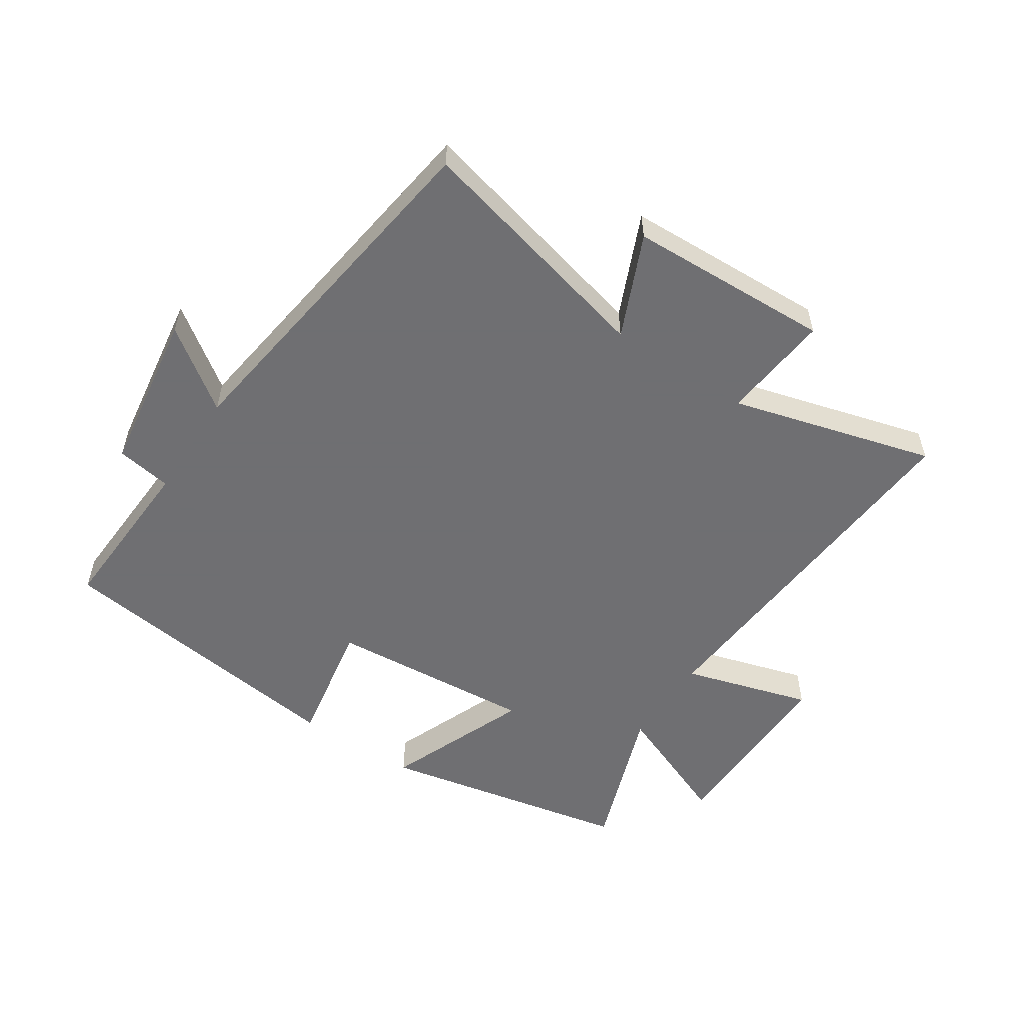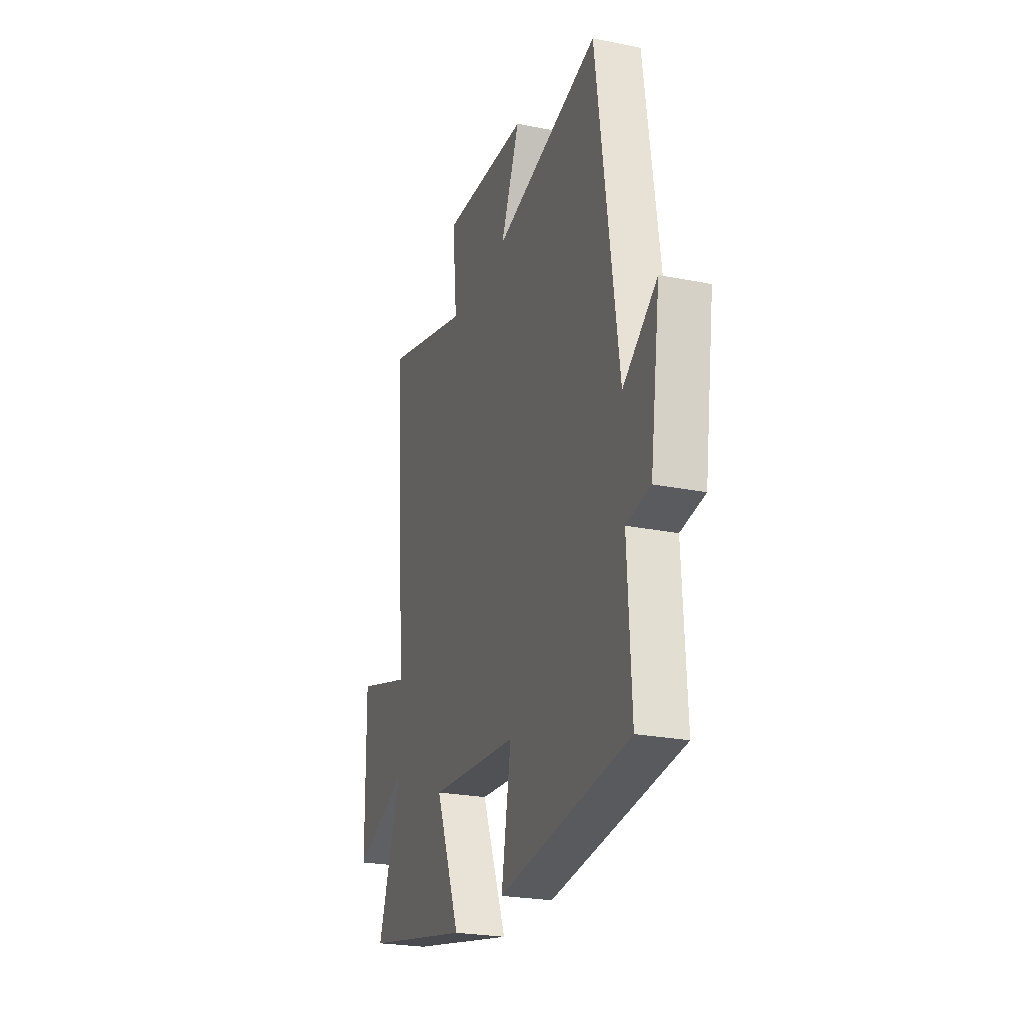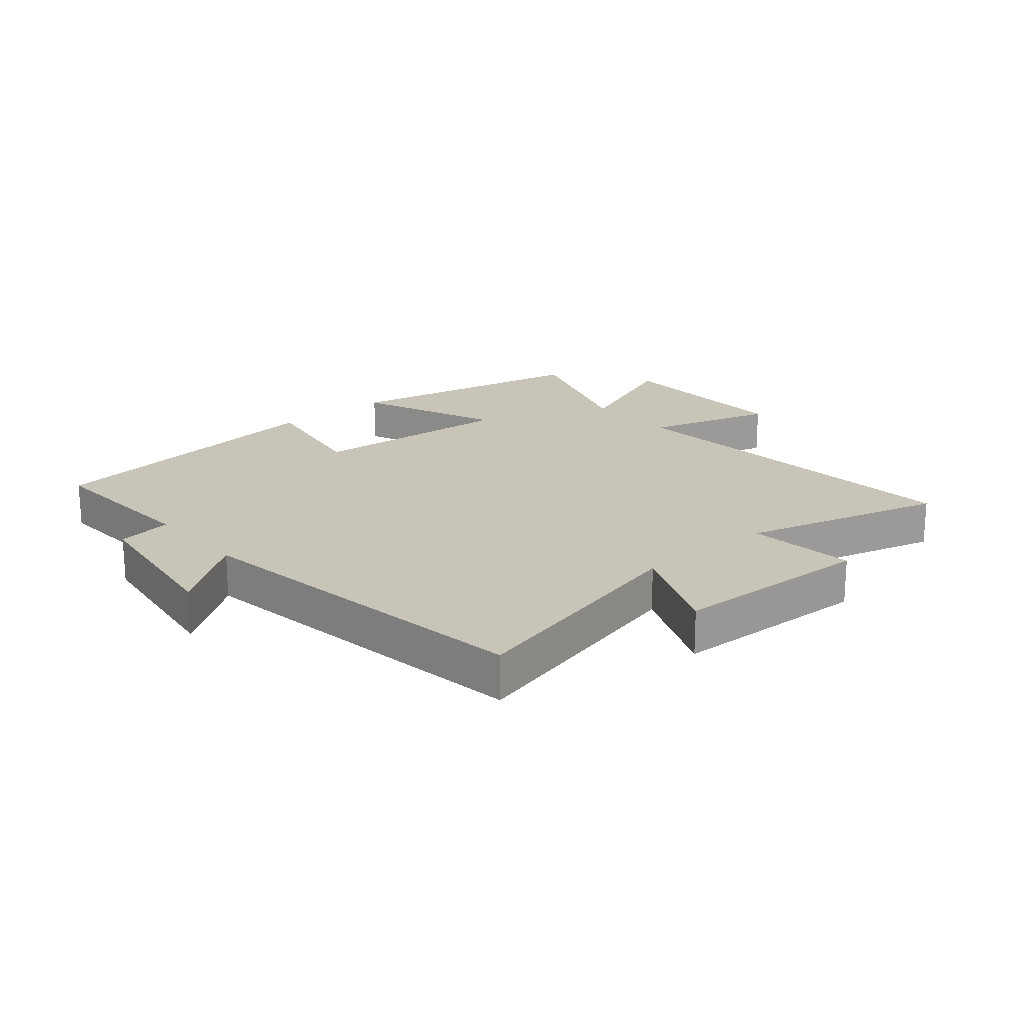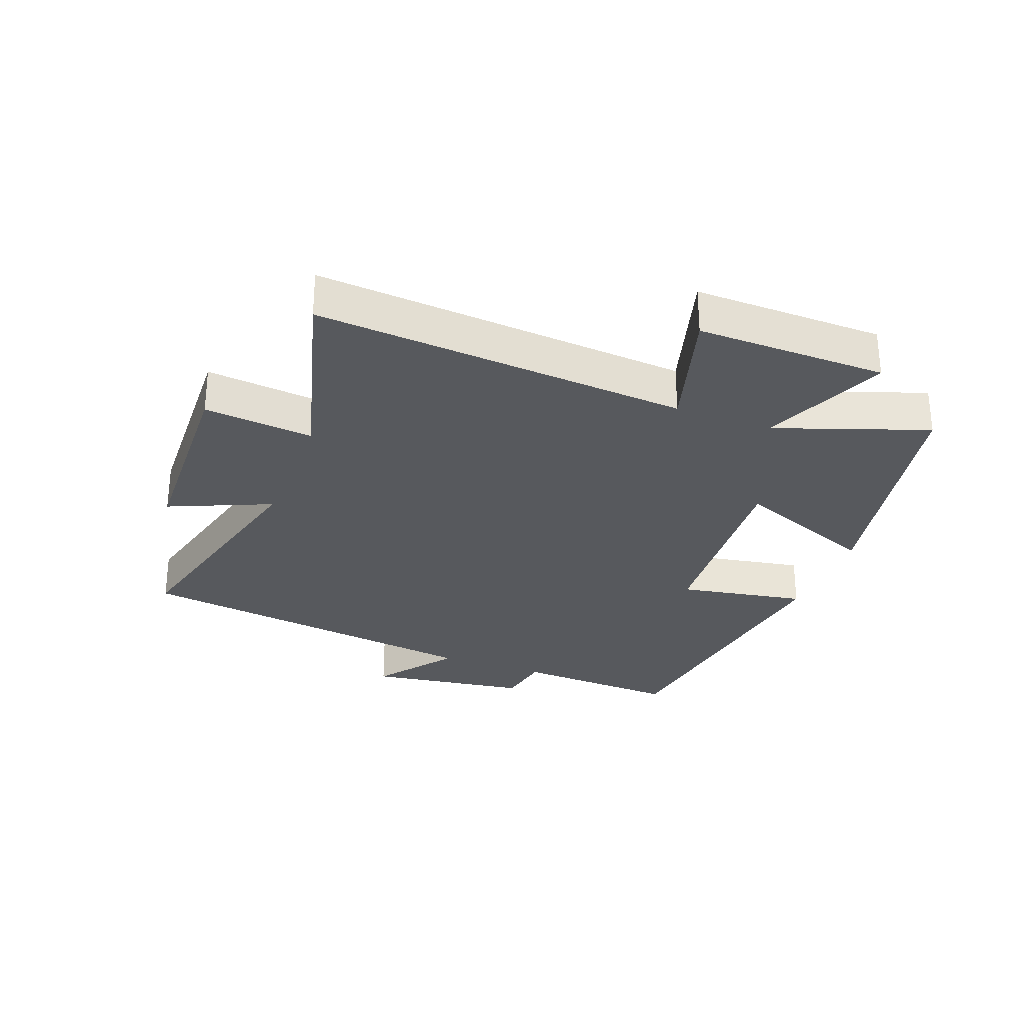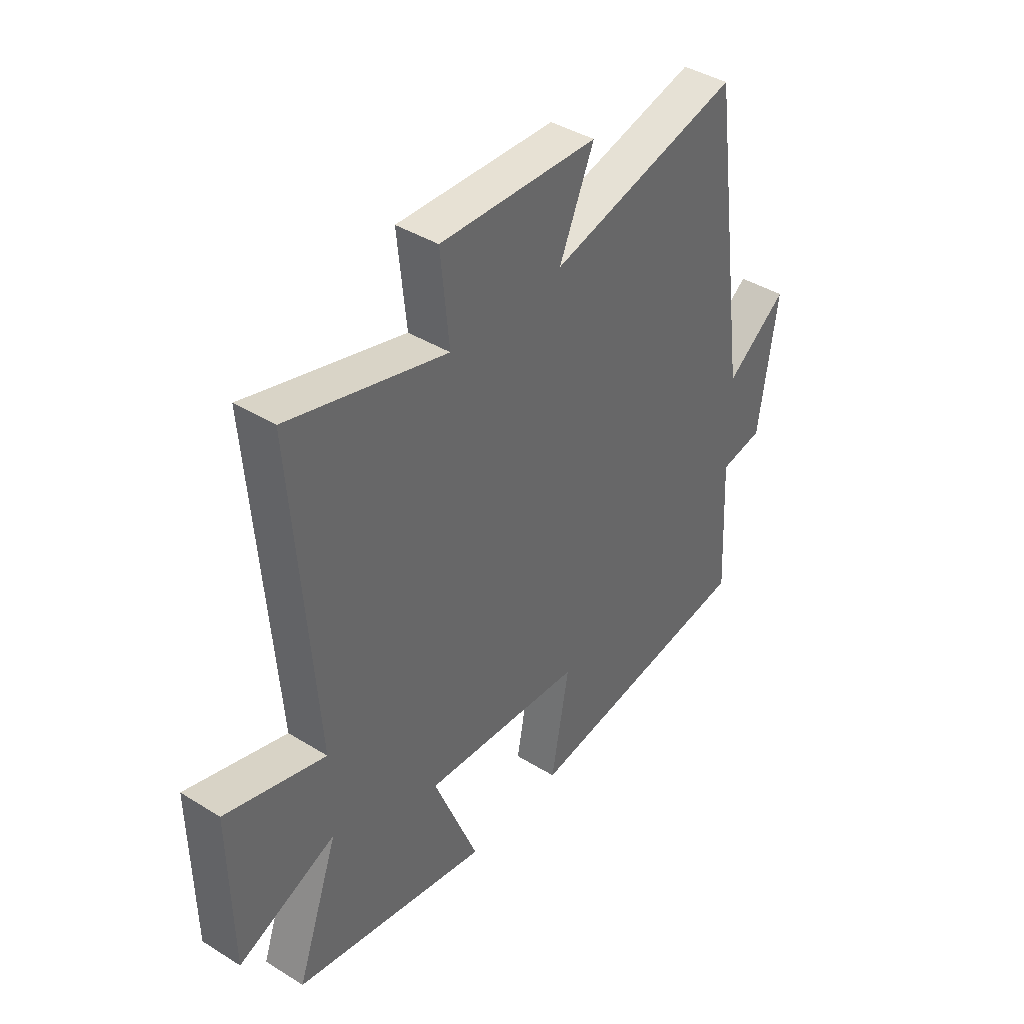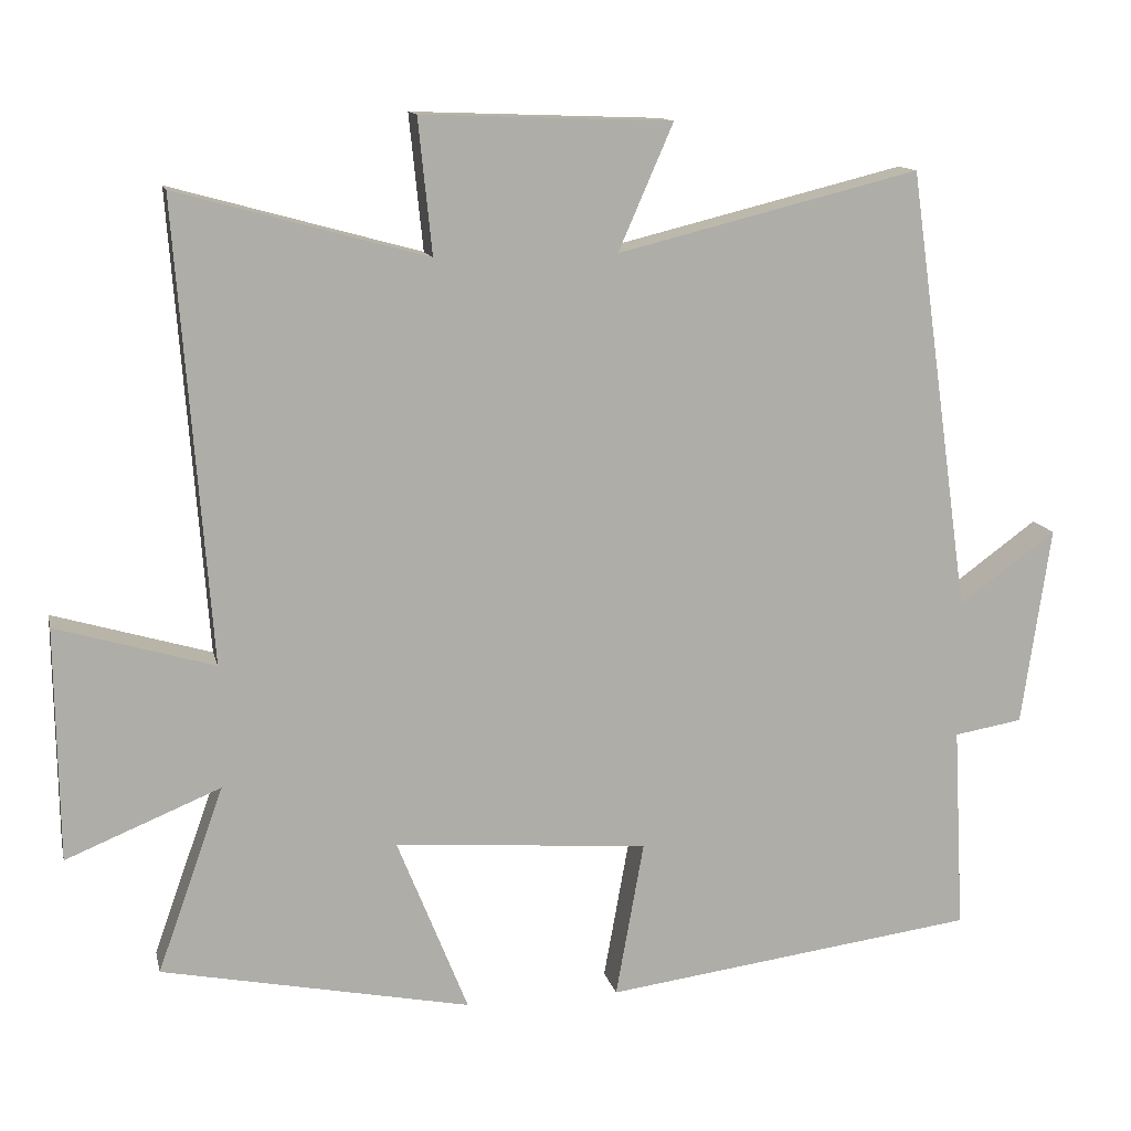
<metadata>
{"format":"obj","ext":"obj","renderer":"f3d","projection":"perspective","resolution":1024,"background":"white","views":[{"elev":-54.7,"azim":-33.4,"up":"+Y"},{"elev":-24.4,"azim":-108.3,"up":"+Z"},{"elev":20.1,"azim":-40.5,"up":"+Y"},{"elev":-29.1,"azim":69.1,"up":"+Y"},{"elev":40.8,"azim":127.1,"up":"+Z"},{"elev":12.8,"azim":167.5,"up":"+Z"}]}
</metadata>
<code>
v 0.545 0.07 0.59
v 0.5 0.07 -0.012
v 0.707 0.07 0.049
v 0.703 0.07 -0.257
v 0.5 0.07 -0.174
v 0.587 0.07 -0.418
v 0.181 0.07 -0.5
v 0.274 0.07 -0.268
v -0.06 0.07 -0.294
v -0.023 0.07 -0.5
v -0.514 0.07 -0.436
v -0.5 0.07 -0.167
v -0.59 0.07 -0.152
v -0.628 0.07 0.11
v -0.5 0.07 0.017
v -0.418 0.07 0.598
v -0.021 0.07 0.5
v -0.093 0.07 0.665
v 0.235 0.07 0.677
v 0.217 0.07 0.5
v 0.545 0 0.59
v 0.5 0 -0.012
v 0.707 0 0.049
v 0.703 0 -0.257
v 0.5 0 -0.174
v 0.587 0 -0.418
v 0.181 0 -0.5
v 0.274 0 -0.268
v -0.06 0 -0.294
v -0.023 0 -0.5
v -0.514 0 -0.436
v -0.5 0 -0.167
v -0.59 0 -0.152
v -0.628 0 0.11
v -0.5 0 0.017
v -0.418 0 0.598
v -0.021 0 0.5
v -0.093 0 0.665
v 0.235 0 0.677
v 0.217 0 0.5
f 17 18 19 20
f 15 16 17
f 15 17 20
f 12 13 14 15
f 12 15 20 1
f 9 10 11 12
f 8 9 12 1
f 5 6 7 8
f 2 3 4 5
f 2 5 8
f 1 2 8
f 40 39 38 37
f 37 36 35
f 40 37 35
f 35 34 33 32
f 21 40 35 32
f 32 31 30 29
f 21 32 29 28
f 28 27 26 25
f 25 24 23 22
f 28 25 22
f 28 22 21
f 1 21 22 2
f 2 22 23 3
f 3 23 24 4
f 4 24 25 5
f 5 25 26 6
f 6 26 27 7
f 7 27 28 8
f 8 28 29 9
f 9 29 30 10
f 10 30 31 11
f 11 31 32 12
f 12 32 33 13
f 13 33 34 14
f 14 34 35 15
f 15 35 36 16
f 16 36 37 17
f 17 37 38 18
f 18 38 39 19
f 19 39 40 20
f 20 40 21 1

</code>
